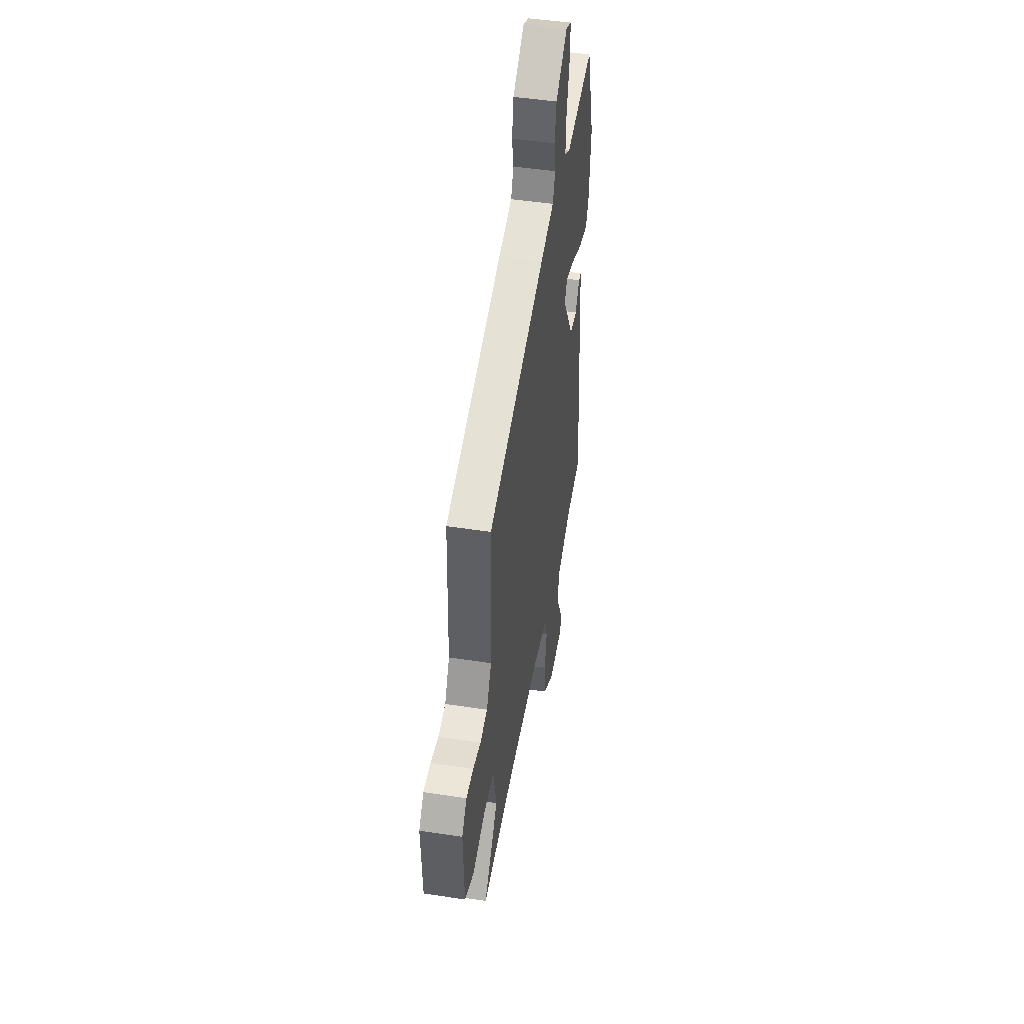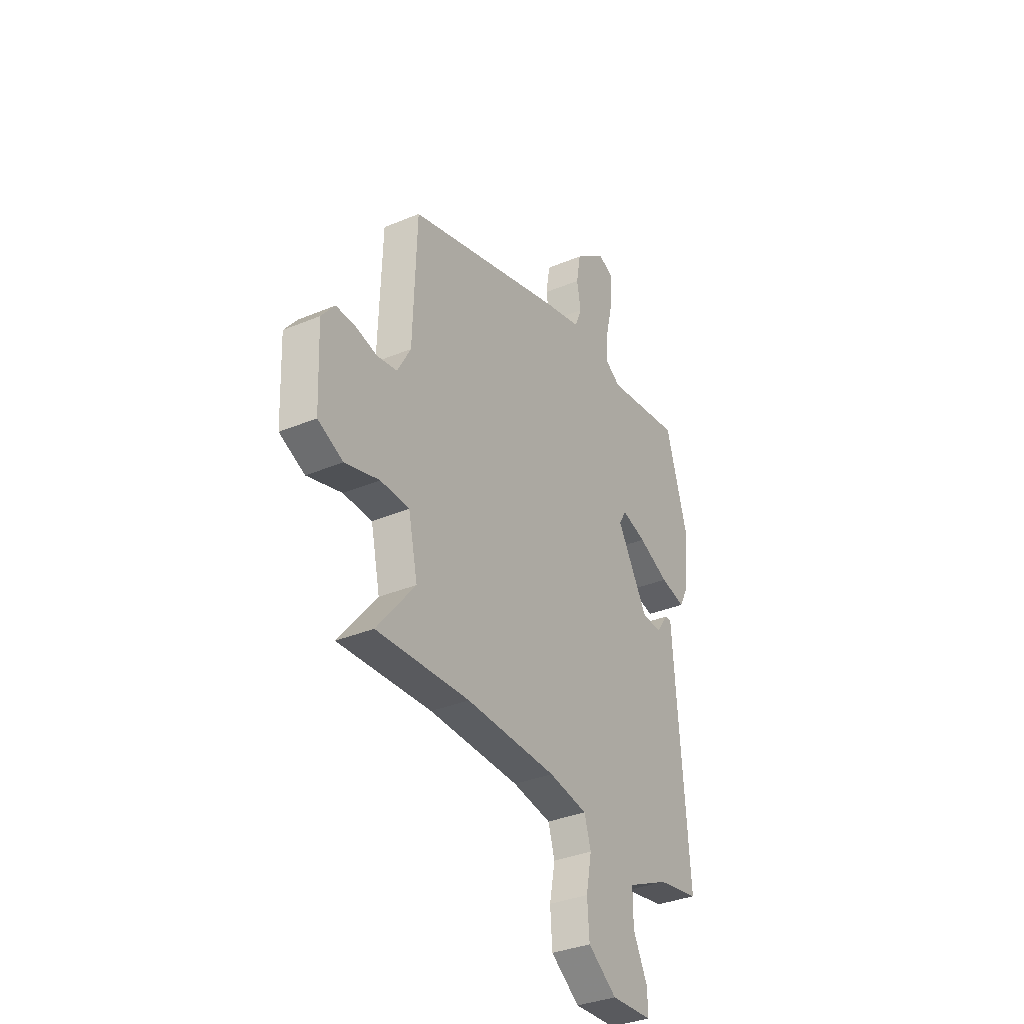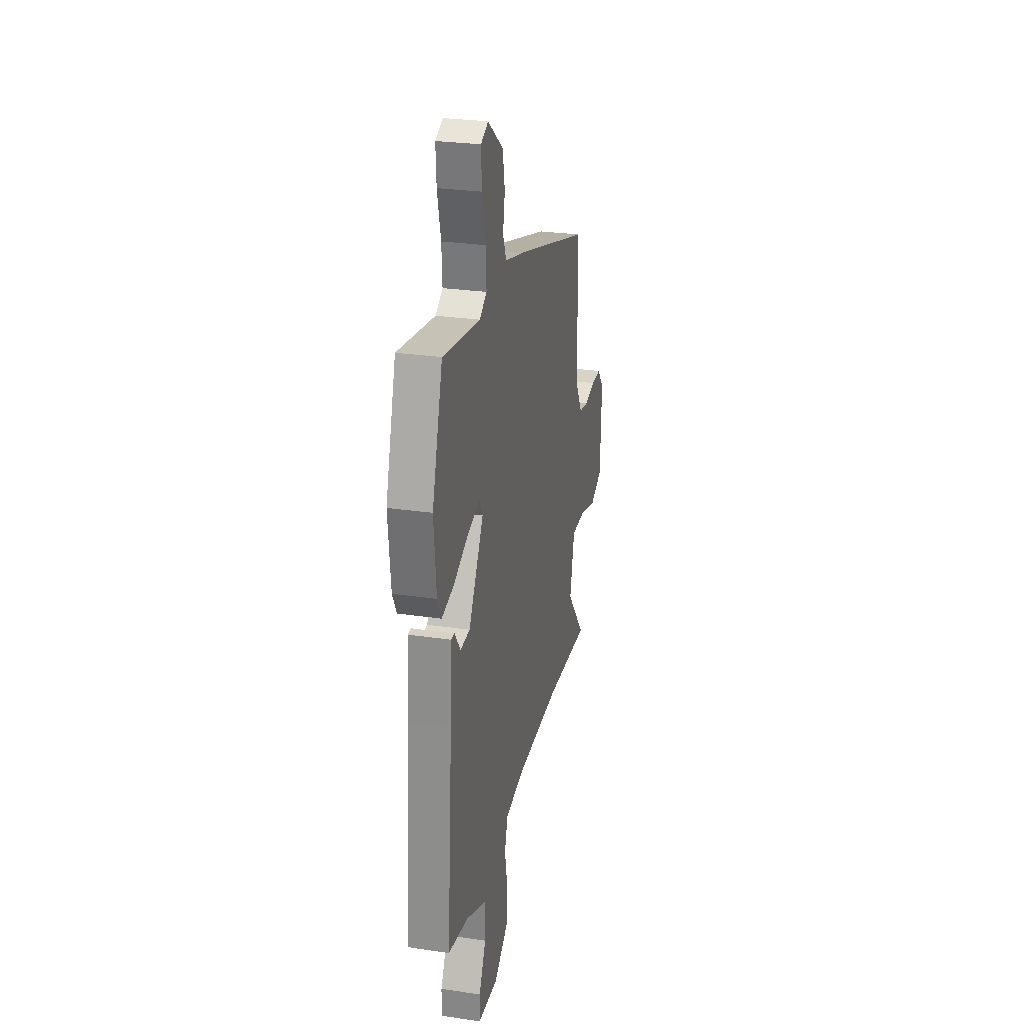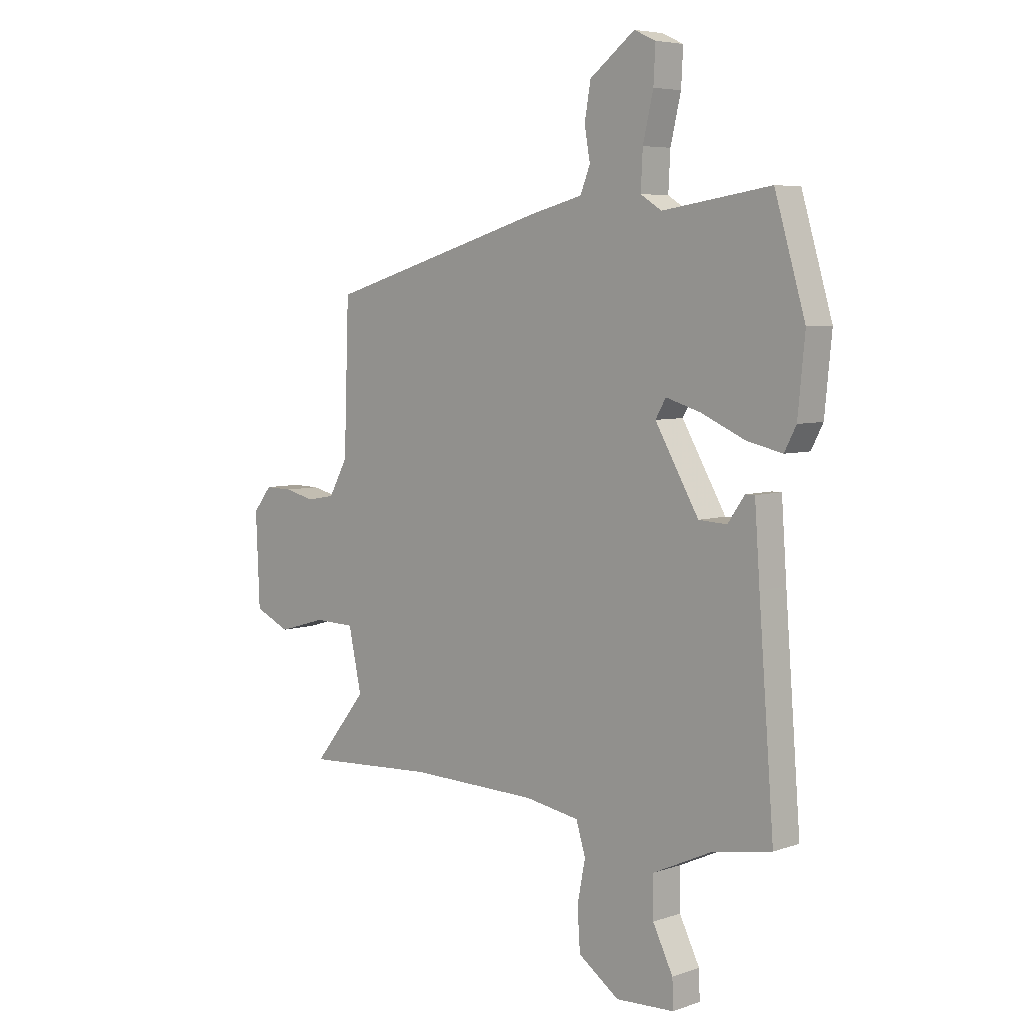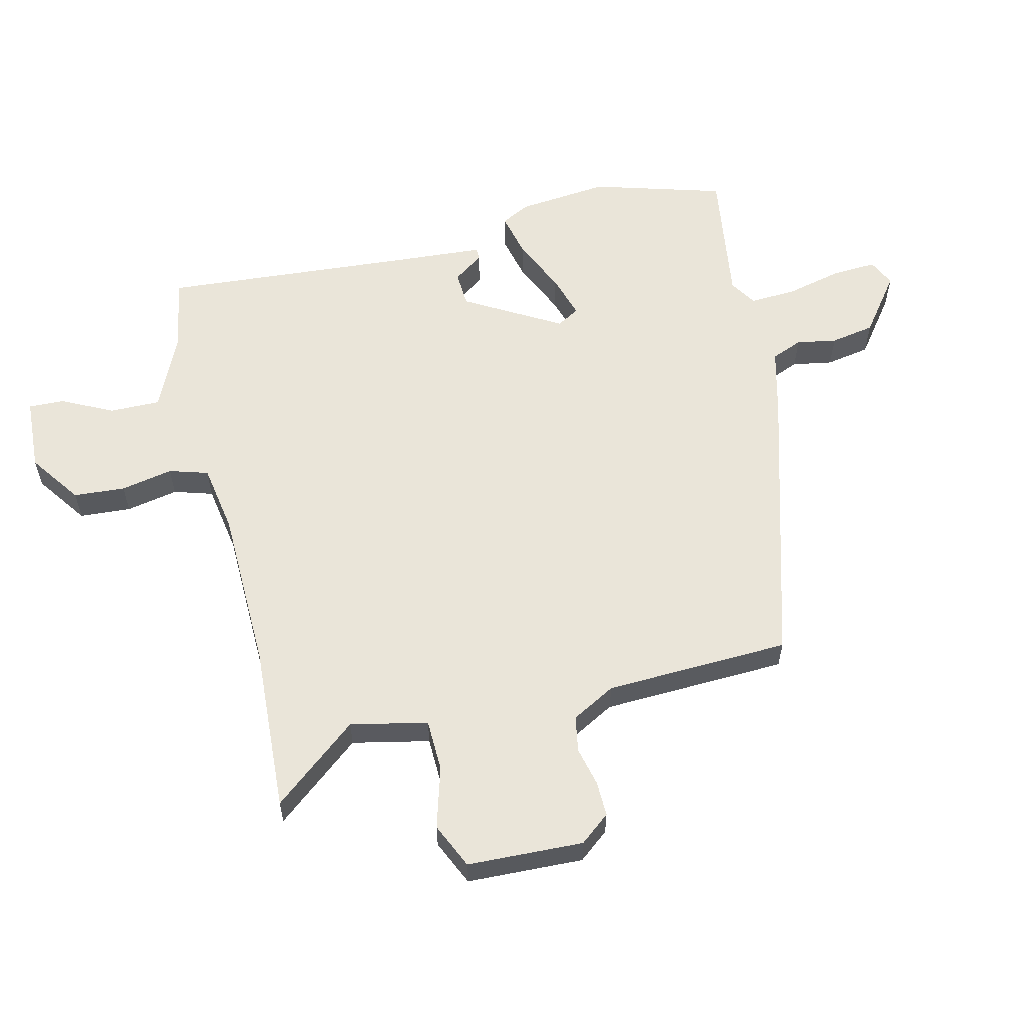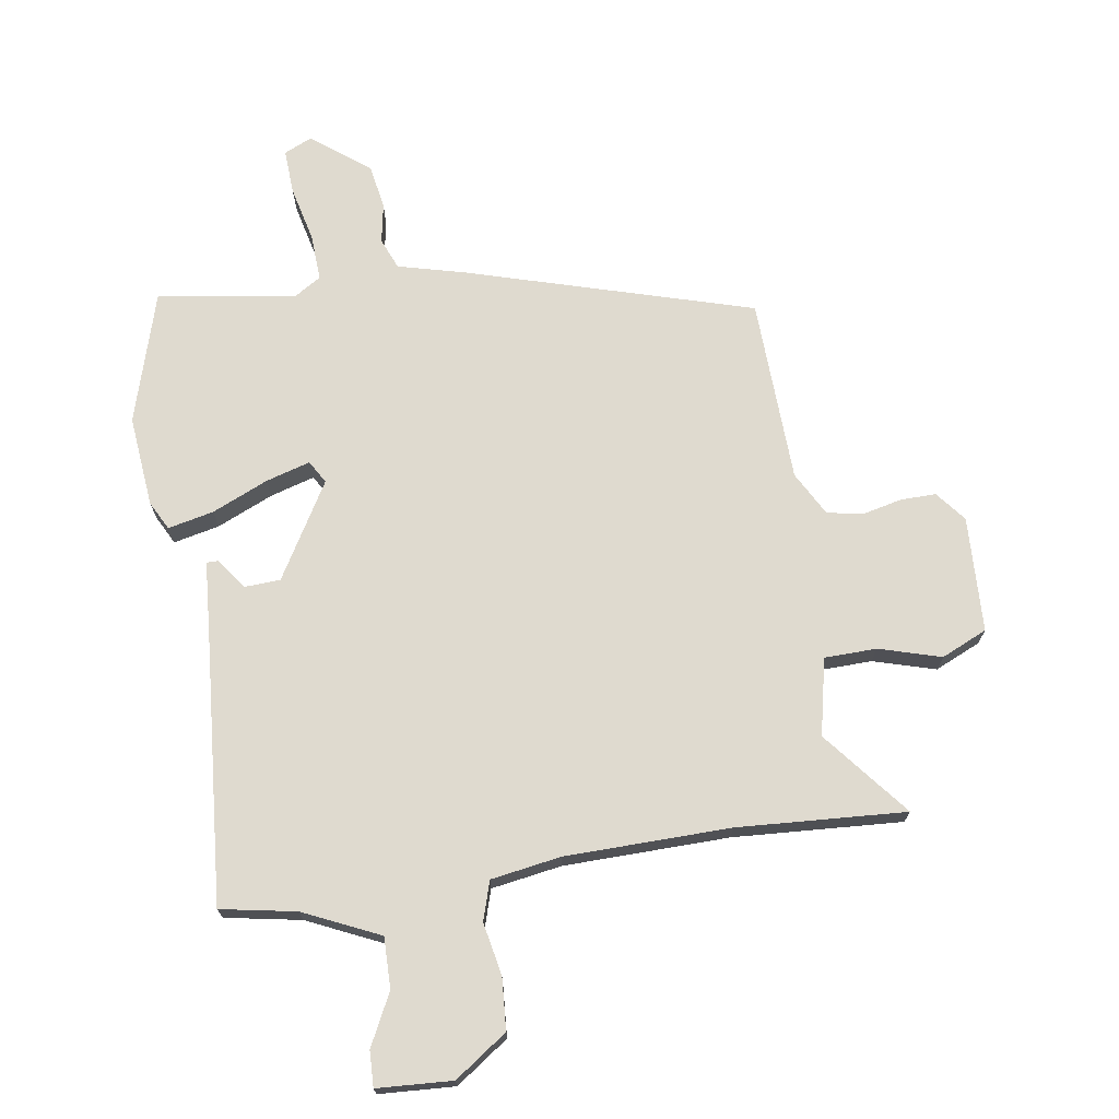
<metadata>
{"format":"obj","ext":"obj","renderer":"f3d","projection":"perspective","resolution":1024,"background":"white","views":[{"elev":47.4,"azim":-80.2,"up":"+Z"},{"elev":-34.5,"azim":-60.6,"up":"+Z"},{"elev":27.3,"azim":102.9,"up":"+Z"},{"elev":5.8,"azim":44.1,"up":"+Z"},{"elev":58.0,"azim":-103.7,"up":"+Y"},{"elev":70.9,"azim":171.3,"up":"+Y"}]}
</metadata>
<code>
v -0.324 0.07 -0.489
v -0.604 0.07 -0.506
v -0.489 0.07 -0.364
v -0.517 0.07 -0.236
v -0.604 0.07 -0.234
v -0.707 0.07 -0.264
v -0.783 0.07 -0.23
v -0.791 0.07 -0.037
v -0.751 0.07 0.013
v -0.692 0.07 0.012
v -0.627 0.07 -0.003
v -0.567 0.07 0.008
v -0.527 0.07 0.081
v -0.516 0.07 0.389
v -0.041 0.07 0.529
v 0.072 0.07 0.558
v 0.093 0.07 0.61
v 0.081 0.07 0.677
v 0.094 0.07 0.751
v 0.19 0.07 0.824
v 0.236 0.07 0.803
v 0.232 0.07 0.728
v 0.21 0.07 0.635
v 0.206 0.07 0.557
v 0.251 0.07 0.529
v 0.481 0.07 0.564
v 0.546 0.07 0.345
v 0.531 0.07 0.193
v 0.506 0.07 0.145
v 0.43 0.07 0.162
v 0.337 0.07 0.203
v 0.263 0.07 0.225
v 0.241 0.07 0.187
v 0.334 0.07 0.028
v 0.394 0.07 0.025
v 0.43 0.07 0.076
v 0.45 0.07 0.076
v 0.461 0.07 -0.076
v 0.494 0.07 -0.495
v 0.368 0.07 -0.518
v 0.242 0.07 -0.576
v 0.243 0.07 -0.66
v 0.286 0.07 -0.746
v 0.288 0.07 -0.805
v 0.163 0.07 -0.812
v 0.076 0.07 -0.751
v 0.07 0.07 -0.665
v 0.087 0.07 -0.578
v 0.067 0.07 -0.513
v -0.05 0.07 -0.494
v -0.324 0 -0.489
v -0.604 0 -0.506
v -0.489 0 -0.364
v -0.517 0 -0.236
v -0.604 0 -0.234
v -0.707 0 -0.264
v -0.783 0 -0.23
v -0.791 0 -0.037
v -0.751 0 0.013
v -0.692 0 0.012
v -0.627 0 -0.003
v -0.567 0 0.008
v -0.527 0 0.081
v -0.516 0 0.389
v -0.041 0 0.529
v 0.072 0 0.558
v 0.093 0 0.61
v 0.081 0 0.677
v 0.094 0 0.751
v 0.19 0 0.824
v 0.236 0 0.803
v 0.232 0 0.728
v 0.21 0 0.635
v 0.206 0 0.557
v 0.251 0 0.529
v 0.481 0 0.564
v 0.546 0 0.345
v 0.531 0 0.193
v 0.506 0 0.145
v 0.43 0 0.162
v 0.337 0 0.203
v 0.263 0 0.225
v 0.241 0 0.187
v 0.334 0 0.028
v 0.394 0 0.025
v 0.43 0 0.076
v 0.45 0 0.076
v 0.461 0 -0.076
v 0.494 0 -0.495
v 0.368 0 -0.518
v 0.242 0 -0.576
v 0.243 0 -0.66
v 0.286 0 -0.746
v 0.288 0 -0.805
v 0.163 0 -0.812
v 0.076 0 -0.751
v 0.07 0 -0.665
v 0.087 0 -0.578
v 0.067 0 -0.513
v -0.05 0 -0.494
f 46 47 48
f 45 46 48
f 44 45 48
f 43 44 48
f 42 43 48
f 41 42 48 49
f 40 41 49
f 40 49 50
f 39 40 50
f 38 39 50
f 35 36 37 38
f 38 50 1
f 35 38 1
f 34 35 1
f 29 30 31
f 28 29 31
f 27 28 31
f 26 27 31
f 25 26 31
f 24 25 31 32
f 21 22 23
f 20 21 23
f 19 20 23
f 18 19 23
f 17 18 23
f 16 17 23 24
f 24 32 33
f 16 24 33
f 15 16 33
f 14 15 33
f 13 14 33
f 9 10 11
f 8 9 11
f 7 8 11
f 6 7 11
f 5 6 11
f 4 5 11 12
f 33 34 1
f 13 33 1
f 12 13 1
f 4 12 1
f 3 4 1
f 1 2 3
f 98 97 96
f 98 96 95
f 98 95 94
f 98 94 93
f 98 93 92
f 99 98 92 91
f 99 91 90
f 100 99 90
f 100 90 89
f 100 89 88
f 88 87 86 85
f 51 100 88
f 51 88 85
f 51 85 84
f 81 80 79
f 81 79 78
f 81 78 77
f 81 77 76
f 81 76 75
f 82 81 75 74
f 73 72 71
f 73 71 70
f 73 70 69
f 73 69 68
f 73 68 67
f 74 73 67 66
f 83 82 74
f 83 74 66
f 83 66 65
f 83 65 64
f 83 64 63
f 61 60 59
f 61 59 58
f 61 58 57
f 61 57 56
f 61 56 55
f 62 61 55 54
f 51 84 83
f 51 83 63
f 51 63 62
f 51 62 54
f 51 54 53
f 53 52 51
f 1 51 52 2
f 2 52 53 3
f 3 53 54 4
f 4 54 55 5
f 5 55 56 6
f 6 56 57 7
f 7 57 58 8
f 8 58 59 9
f 9 59 60 10
f 10 60 61 11
f 11 61 62 12
f 12 62 63 13
f 13 63 64 14
f 14 64 65 15
f 15 65 66 16
f 16 66 67 17
f 17 67 68 18
f 18 68 69 19
f 19 69 70 20
f 20 70 71 21
f 21 71 72 22
f 22 72 73 23
f 23 73 74 24
f 24 74 75 25
f 25 75 76 26
f 26 76 77 27
f 27 77 78 28
f 28 78 79 29
f 29 79 80 30
f 30 80 81 31
f 31 81 82 32
f 32 82 83 33
f 33 83 84 34
f 34 84 85 35
f 35 85 86 36
f 36 86 87 37
f 37 87 88 38
f 38 88 89 39
f 39 89 90 40
f 40 90 91 41
f 41 91 92 42
f 42 92 93 43
f 43 93 94 44
f 44 94 95 45
f 45 95 96 46
f 46 96 97 47
f 47 97 98 48
f 48 98 99 49
f 49 99 100 50
f 50 100 51 1

</code>
